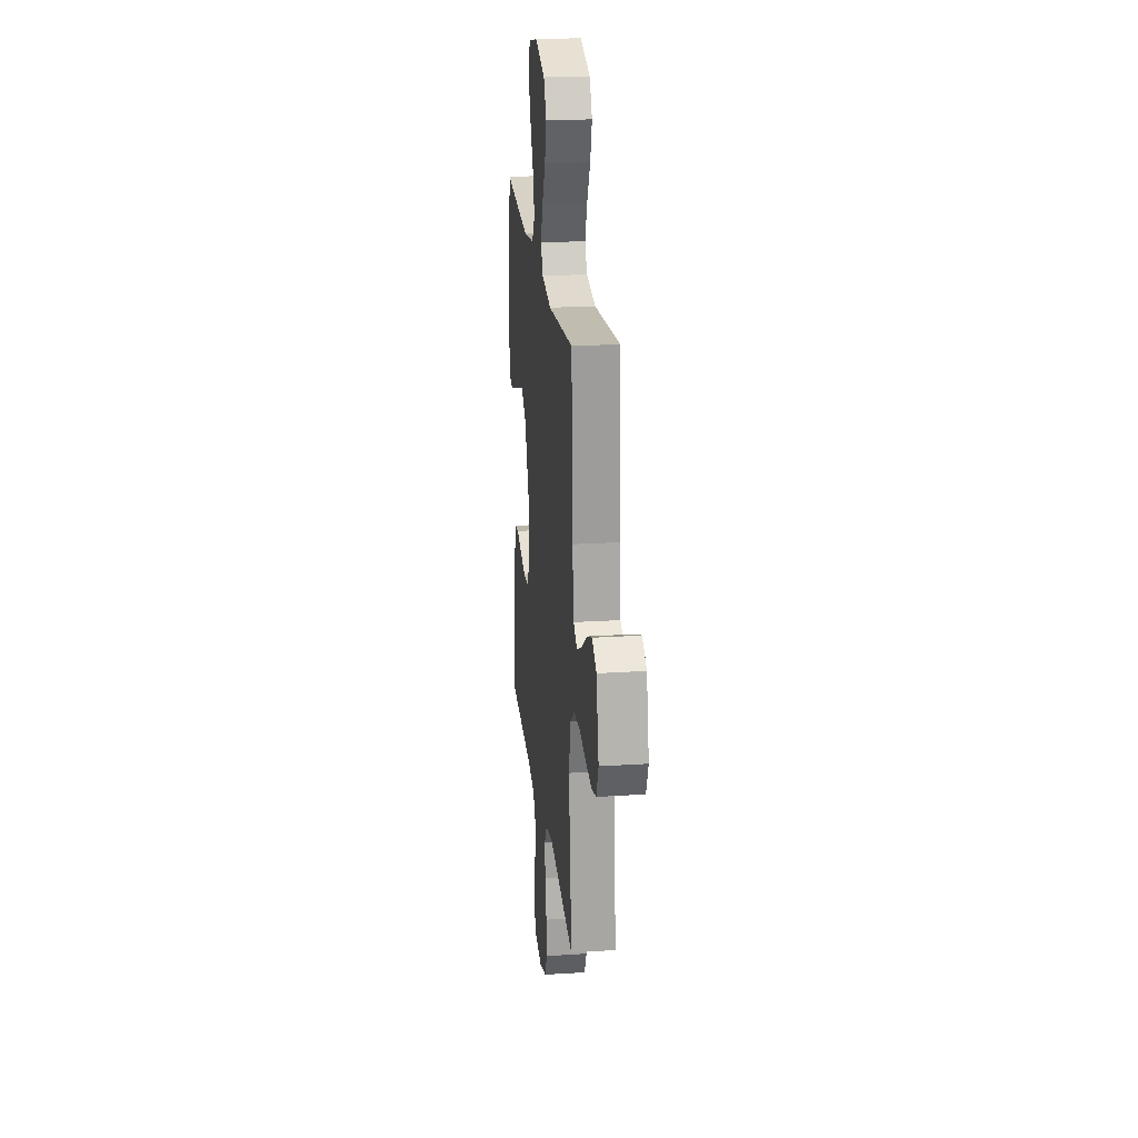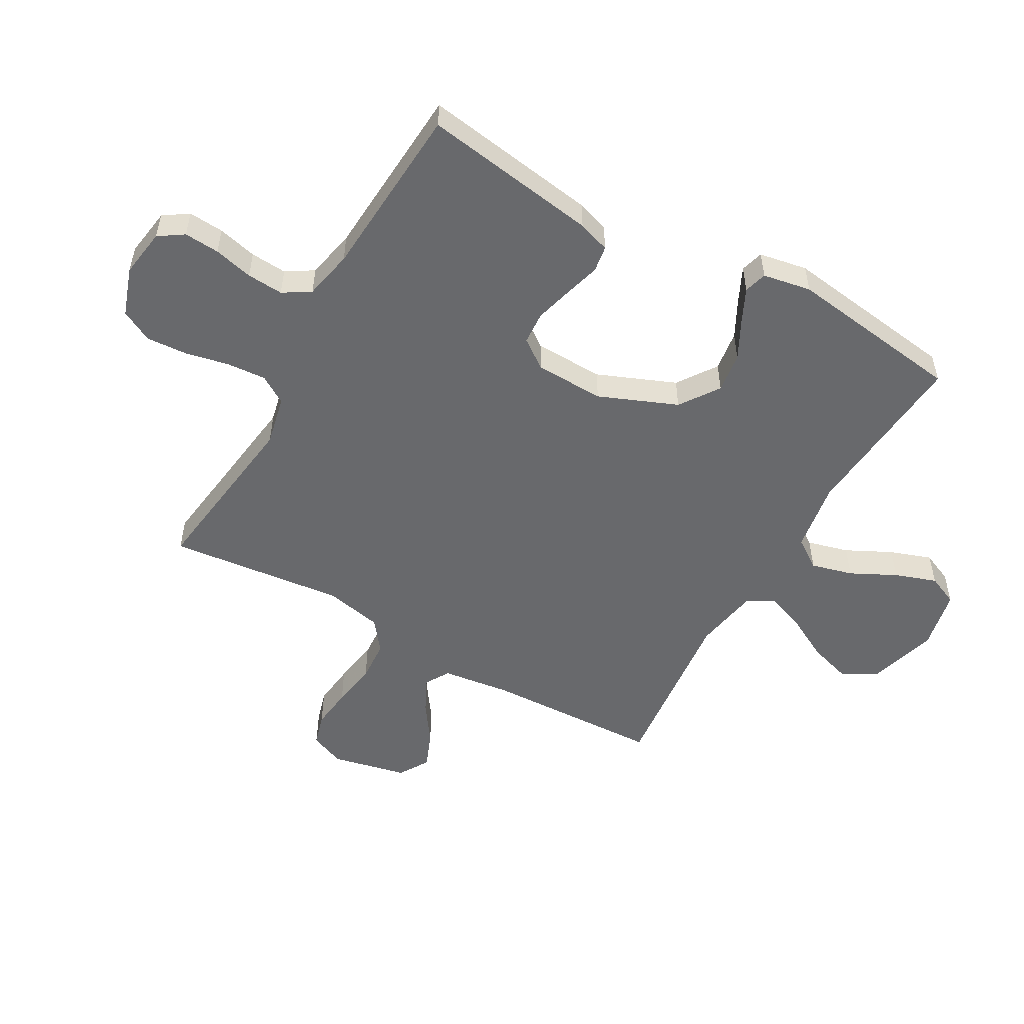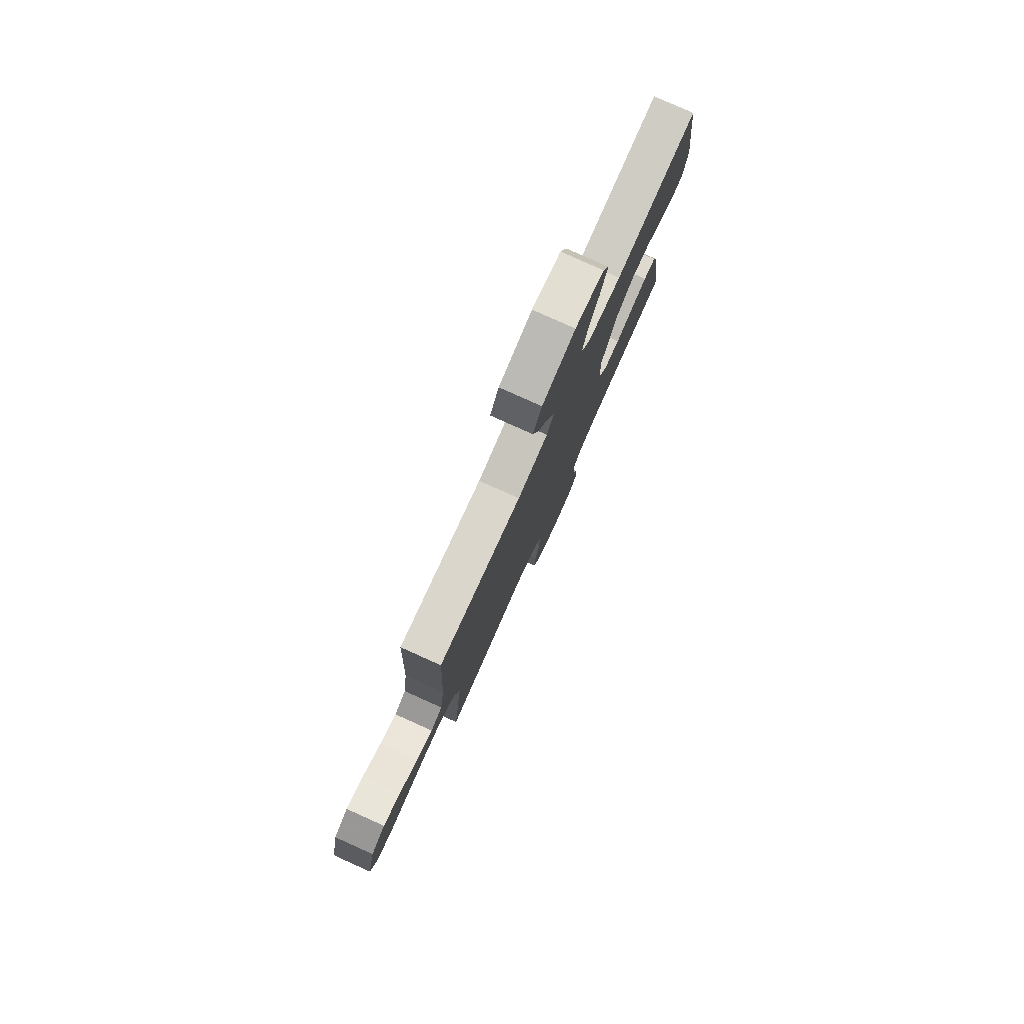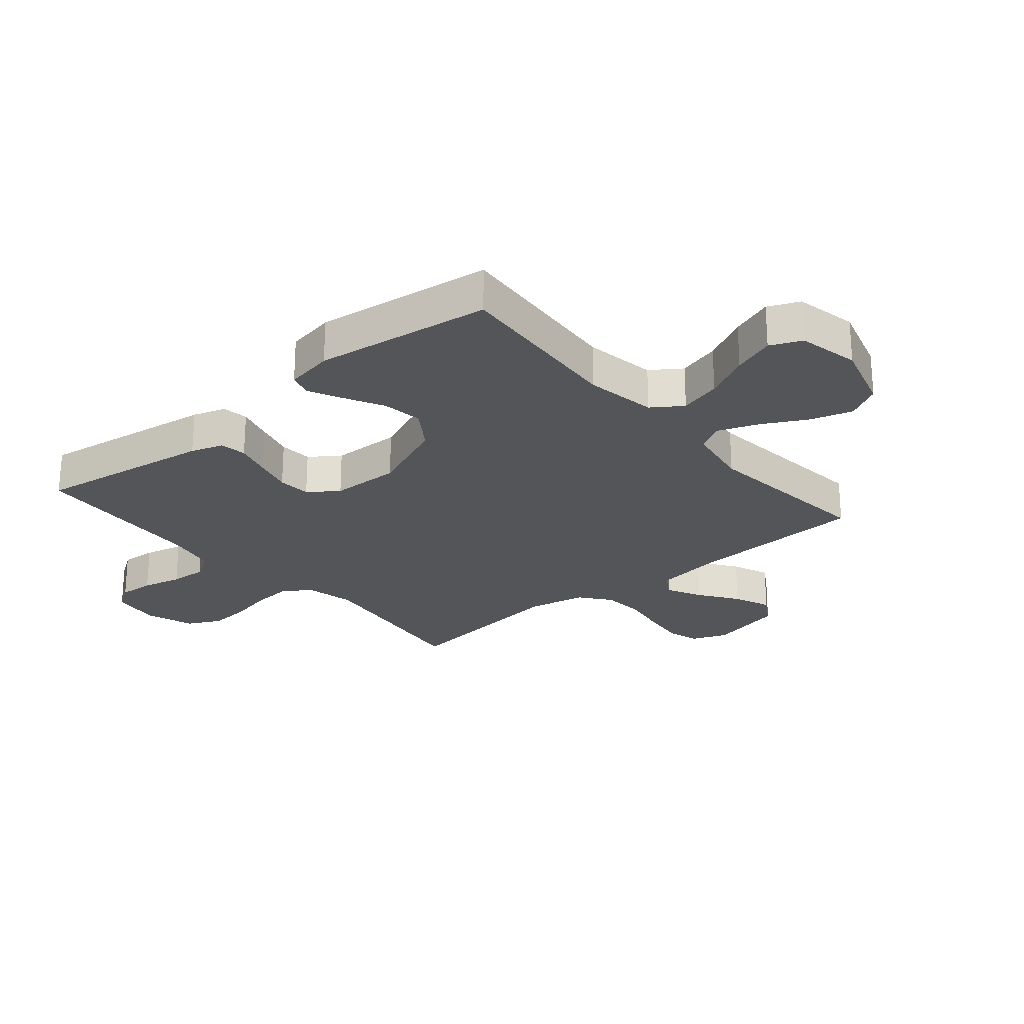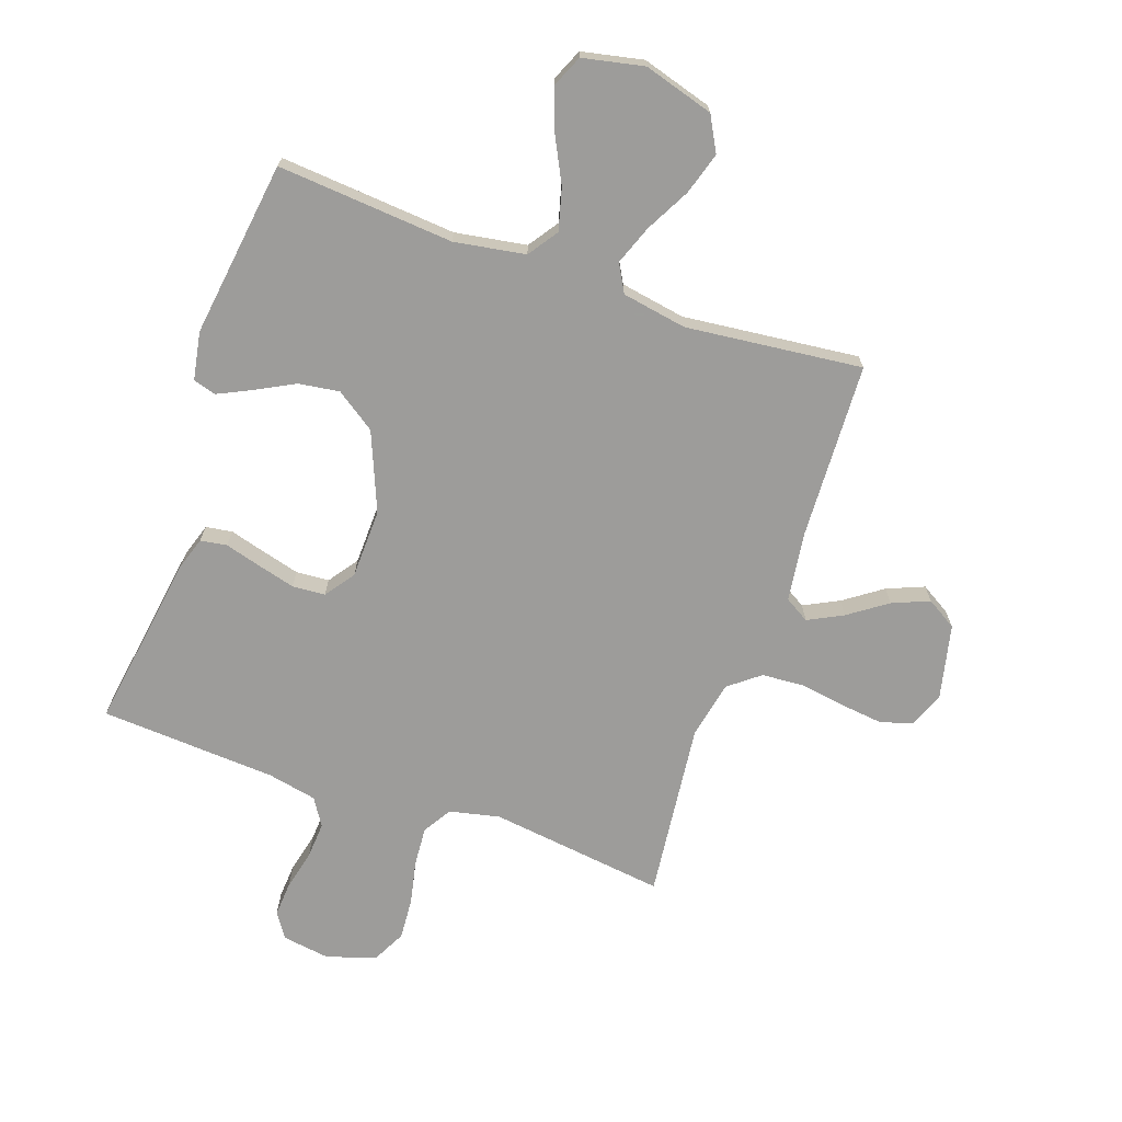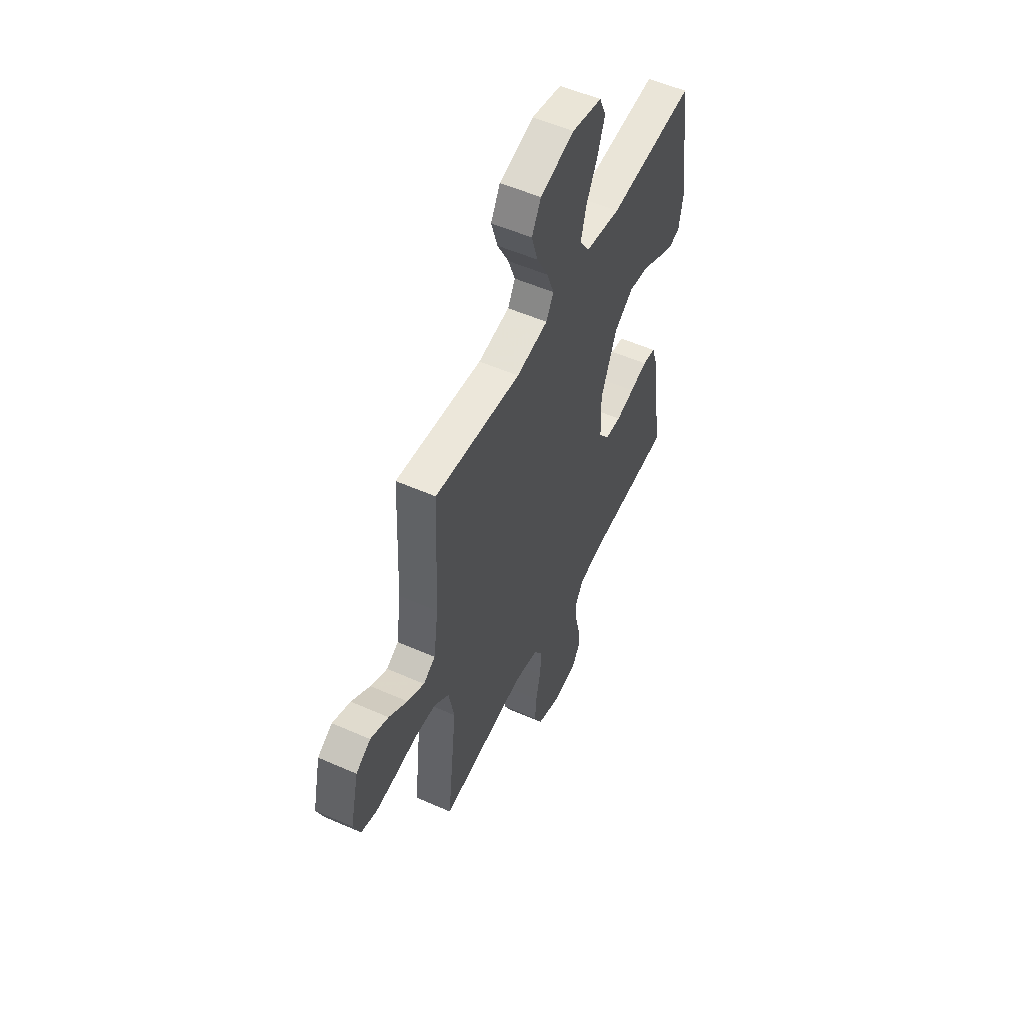
<metadata>
{"format":"obj","ext":"obj","renderer":"f3d","projection":"perspective","resolution":1024,"background":"white","views":[{"elev":22.6,"azim":83.7,"up":"+Z"},{"elev":-52.8,"azim":-119.7,"up":"+Y"},{"elev":79.7,"azim":114.2,"up":"+Z"},{"elev":-24.7,"azim":-49.8,"up":"+Y"},{"elev":-70.3,"azim":-19.3,"up":"+Y"},{"elev":53.6,"azim":115.3,"up":"+Z"}]}
</metadata>
<code>
v -0.5 0.07 0.5
v -0.2 0.07 0.476
v -0.079 0.07 0.496
v -0.044 0.07 0.547
v -0.063 0.07 0.618
v -0.102 0.07 0.695
v -0.127 0.07 0.766
v -0.104 0.07 0.819
v 0 0.07 0.841
v 0.119 0.07 0.806
v 0.151 0.07 0.747
v 0.129 0.07 0.675
v 0.089 0.07 0.6
v 0.064 0.07 0.533
v 0.09 0.07 0.486
v 0.2 0.07 0.467
v 0.5 0.07 0.5
v 0.513 0.07 0.2
v 0.529 0.07 0.082
v 0.571 0.07 0.057
v 0.63 0.07 0.087
v 0.695 0.07 0.133
v 0.758 0.07 0.159
v 0.809 0.07 0.128
v 0.838 0.07 0
v 0.814 0.07 -0.06
v 0.759 0.07 -0.076
v 0.687 0.07 -0.068
v 0.609 0.07 -0.056
v 0.538 0.07 -0.061
v 0.486 0.07 -0.102
v 0.466 0.07 -0.2
v 0.5 0.07 -0.5
v 0.2 0.07 -0.462
v 0.115 0.07 -0.481
v 0.085 0.07 -0.529
v 0.09 0.07 -0.596
v 0.106 0.07 -0.67
v 0.111 0.07 -0.74
v 0.083 0.07 -0.795
v 0 0.07 -0.824
v -0.083 0.07 -0.812
v -0.111 0.07 -0.77
v -0.107 0.07 -0.71
v -0.091 0.07 -0.643
v -0.087 0.07 -0.581
v -0.116 0.07 -0.535
v -0.2 0.07 -0.518
v -0.5 0.07 -0.5
v -0.455 0.07 -0.2
v -0.437 0.07 -0.145
v -0.392 0.07 -0.138
v -0.331 0.07 -0.155
v -0.267 0.07 -0.172
v -0.211 0.07 -0.168
v -0.175 0.07 -0.118
v -0.172 0.07 0
v -0.227 0.07 0.133
v -0.294 0.07 0.179
v -0.363 0.07 0.169
v -0.43 0.07 0.134
v -0.486 0.07 0.107
v -0.525 0.07 0.118
v -0.54 0.07 0.2
v -0.5 0 0.5
v -0.2 0 0.476
v -0.079 0 0.496
v -0.044 0 0.547
v -0.063 0 0.618
v -0.102 0 0.695
v -0.127 0 0.766
v -0.104 0 0.819
v 0 0 0.841
v 0.119 0 0.806
v 0.151 0 0.747
v 0.129 0 0.675
v 0.089 0 0.6
v 0.064 0 0.533
v 0.09 0 0.486
v 0.2 0 0.467
v 0.5 0 0.5
v 0.513 0 0.2
v 0.529 0 0.082
v 0.571 0 0.057
v 0.63 0 0.087
v 0.695 0 0.133
v 0.758 0 0.159
v 0.809 0 0.128
v 0.838 0 0
v 0.814 0 -0.06
v 0.759 0 -0.076
v 0.687 0 -0.068
v 0.609 0 -0.056
v 0.538 0 -0.061
v 0.486 0 -0.102
v 0.466 0 -0.2
v 0.5 0 -0.5
v 0.2 0 -0.462
v 0.115 0 -0.481
v 0.085 0 -0.529
v 0.09 0 -0.596
v 0.106 0 -0.67
v 0.111 0 -0.74
v 0.083 0 -0.795
v 0 0 -0.824
v -0.083 0 -0.812
v -0.111 0 -0.77
v -0.107 0 -0.71
v -0.091 0 -0.643
v -0.087 0 -0.581
v -0.116 0 -0.535
v -0.2 0 -0.518
v -0.5 0 -0.5
v -0.455 0 -0.2
v -0.437 0 -0.145
v -0.392 0 -0.138
v -0.331 0 -0.155
v -0.267 0 -0.172
v -0.211 0 -0.168
v -0.175 0 -0.118
v -0.172 0 0
v -0.227 0 0.133
v -0.294 0 0.179
v -0.363 0 0.169
v -0.43 0 0.134
v -0.486 0 0.107
v -0.525 0 0.118
v -0.54 0 0.2
f 64 1 2
f 63 64 2
f 62 63 2
f 61 62 2
f 60 61 2
f 59 60 2 3
f 58 59 3 4
f 57 58 4
f 56 57 4
f 51 52 53
f 50 51 53
f 49 50 53
f 48 49 53
f 47 48 53 54
f 46 47 54 55
f 43 44 45
f 42 43 45
f 41 42 45
f 40 41 45
f 39 40 45
f 38 39 45
f 37 38 45
f 36 37 45 46
f 46 55 56
f 36 46 56
f 35 36 56
f 32 33 34
f 35 56 4
f 34 35 4
f 32 34 4
f 31 32 4
f 27 28 29
f 26 27 29
f 25 26 29
f 24 25 29
f 23 24 29
f 22 23 29
f 21 22 29
f 20 21 29 30
f 16 17 18
f 15 16 18 19
f 11 12 13
f 10 11 13
f 9 10 13
f 8 9 13
f 7 8 13
f 6 7 13
f 5 6 13
f 5 13 14
f 4 5 14 15
f 19 20 30 31
f 4 15 19 31
f 66 65 128
f 66 128 127
f 66 127 126
f 66 126 125
f 66 125 124
f 67 66 124 123
f 68 67 123 122
f 68 122 121
f 68 121 120
f 117 116 115
f 117 115 114
f 117 114 113
f 117 113 112
f 118 117 112 111
f 119 118 111 110
f 109 108 107
f 109 107 106
f 109 106 105
f 109 105 104
f 109 104 103
f 109 103 102
f 109 102 101
f 110 109 101 100
f 120 119 110
f 120 110 100
f 120 100 99
f 98 97 96
f 68 120 99
f 68 99 98
f 68 98 96
f 68 96 95
f 93 92 91
f 93 91 90
f 93 90 89
f 93 89 88
f 93 88 87
f 93 87 86
f 93 86 85
f 94 93 85 84
f 82 81 80
f 83 82 80 79
f 77 76 75
f 77 75 74
f 77 74 73
f 77 73 72
f 77 72 71
f 77 71 70
f 77 70 69
f 78 77 69
f 79 78 69 68
f 95 94 84 83
f 95 83 79 68
f 1 65 66 2
f 2 66 67 3
f 3 67 68 4
f 4 68 69 5
f 5 69 70 6
f 6 70 71 7
f 7 71 72 8
f 8 72 73 9
f 9 73 74 10
f 10 74 75 11
f 11 75 76 12
f 12 76 77 13
f 13 77 78 14
f 14 78 79 15
f 15 79 80 16
f 16 80 81 17
f 17 81 82 18
f 18 82 83 19
f 19 83 84 20
f 20 84 85 21
f 21 85 86 22
f 22 86 87 23
f 23 87 88 24
f 24 88 89 25
f 25 89 90 26
f 26 90 91 27
f 27 91 92 28
f 28 92 93 29
f 29 93 94 30
f 30 94 95 31
f 31 95 96 32
f 32 96 97 33
f 33 97 98 34
f 34 98 99 35
f 35 99 100 36
f 36 100 101 37
f 37 101 102 38
f 38 102 103 39
f 39 103 104 40
f 40 104 105 41
f 41 105 106 42
f 42 106 107 43
f 43 107 108 44
f 44 108 109 45
f 45 109 110 46
f 46 110 111 47
f 47 111 112 48
f 48 112 113 49
f 49 113 114 50
f 50 114 115 51
f 51 115 116 52
f 52 116 117 53
f 53 117 118 54
f 54 118 119 55
f 55 119 120 56
f 56 120 121 57
f 57 121 122 58
f 58 122 123 59
f 59 123 124 60
f 60 124 125 61
f 61 125 126 62
f 62 126 127 63
f 63 127 128 64
f 64 128 65 1

</code>
